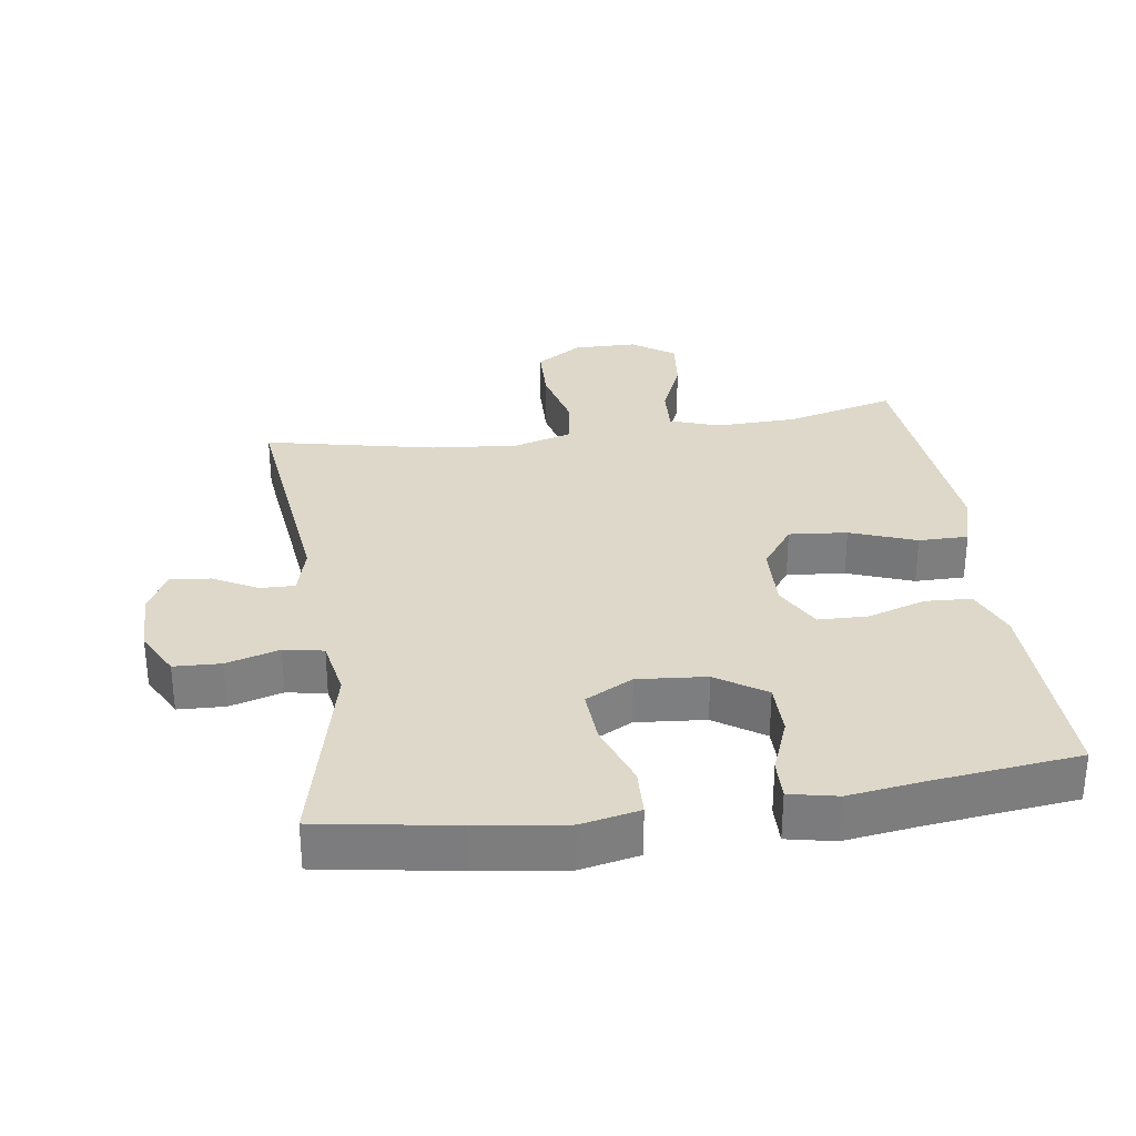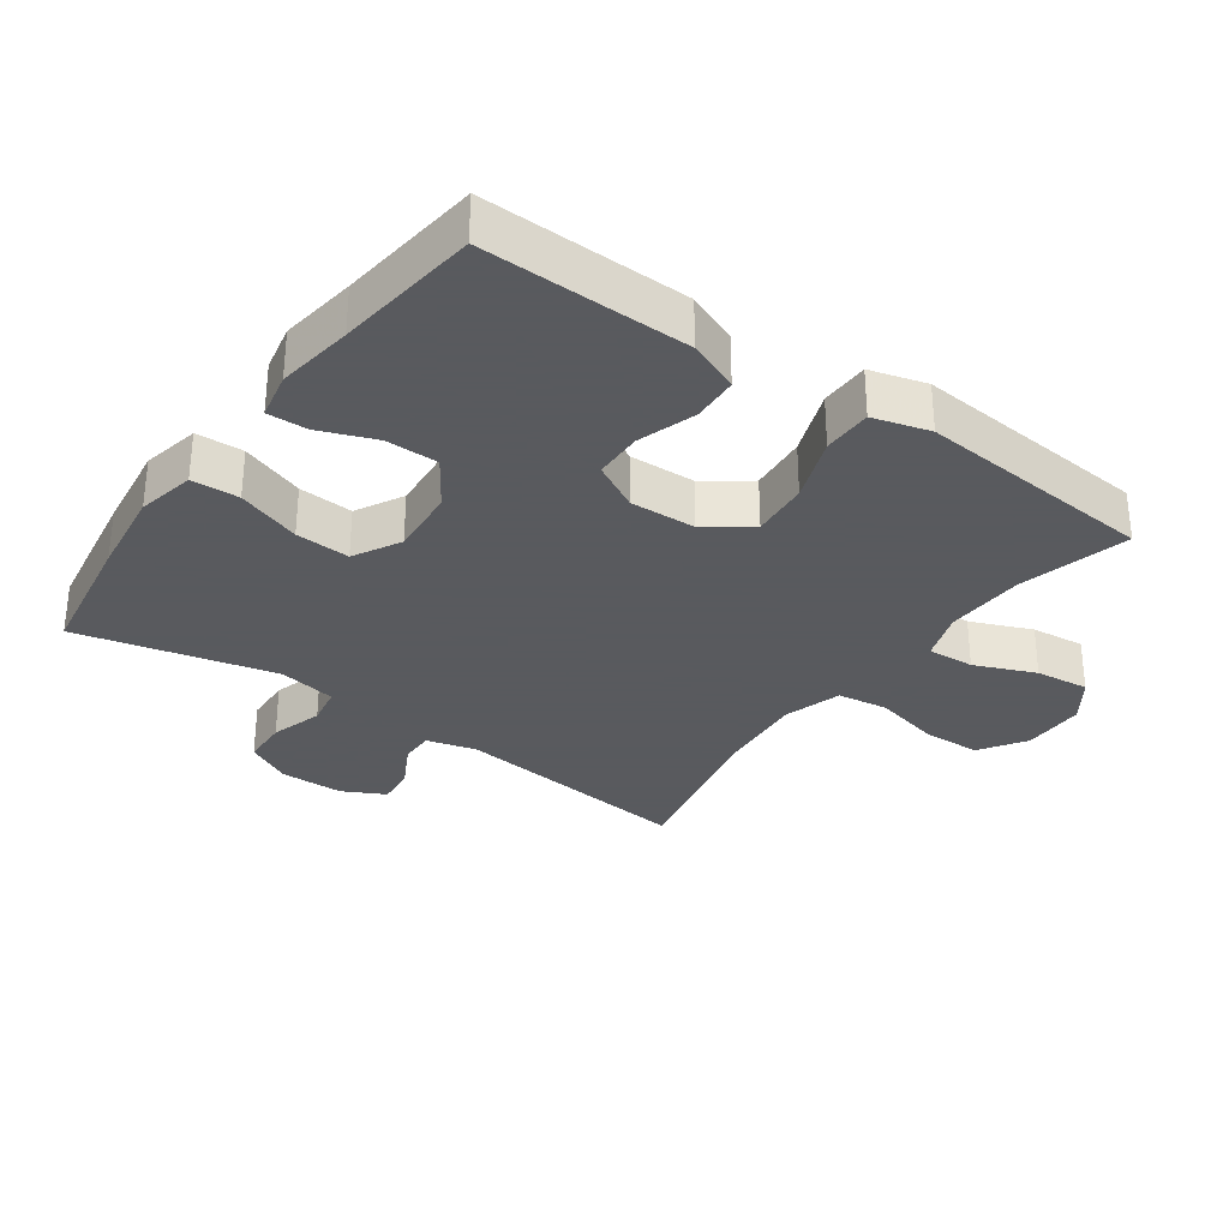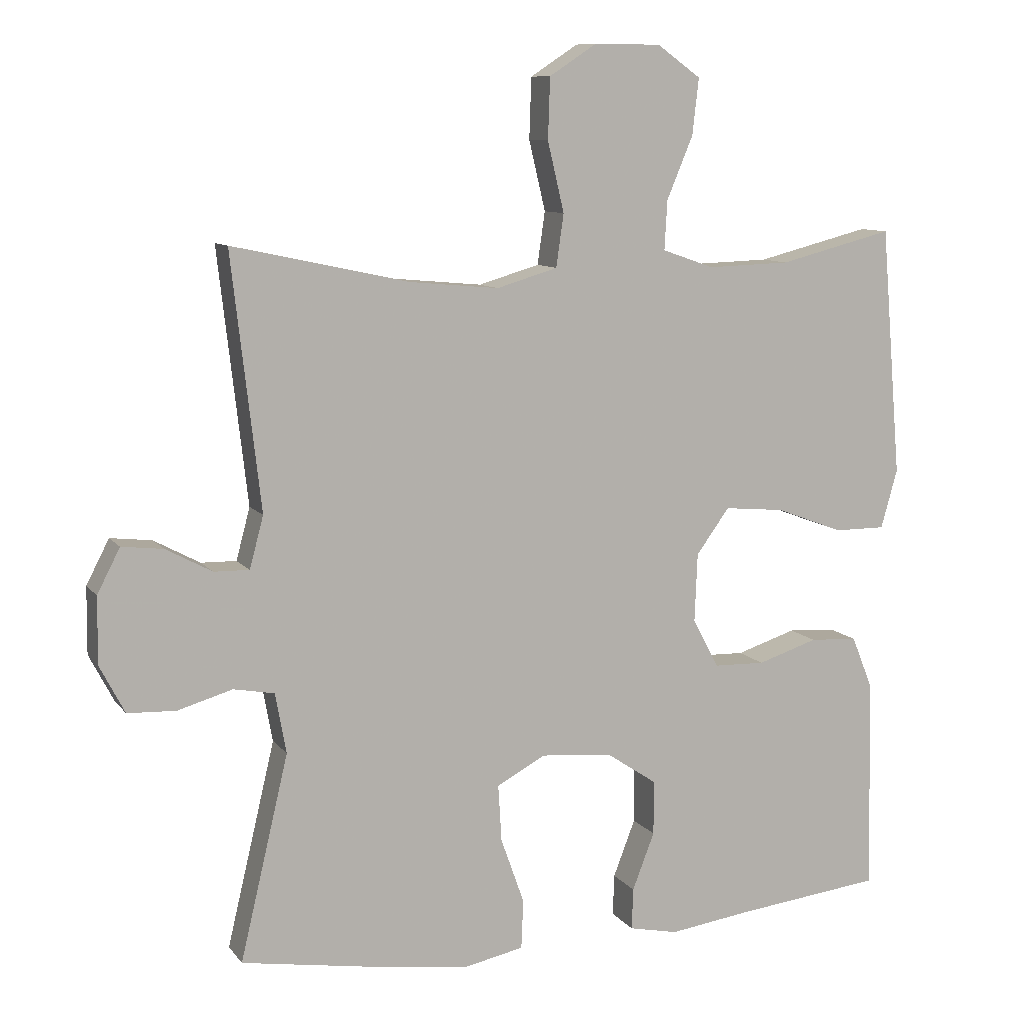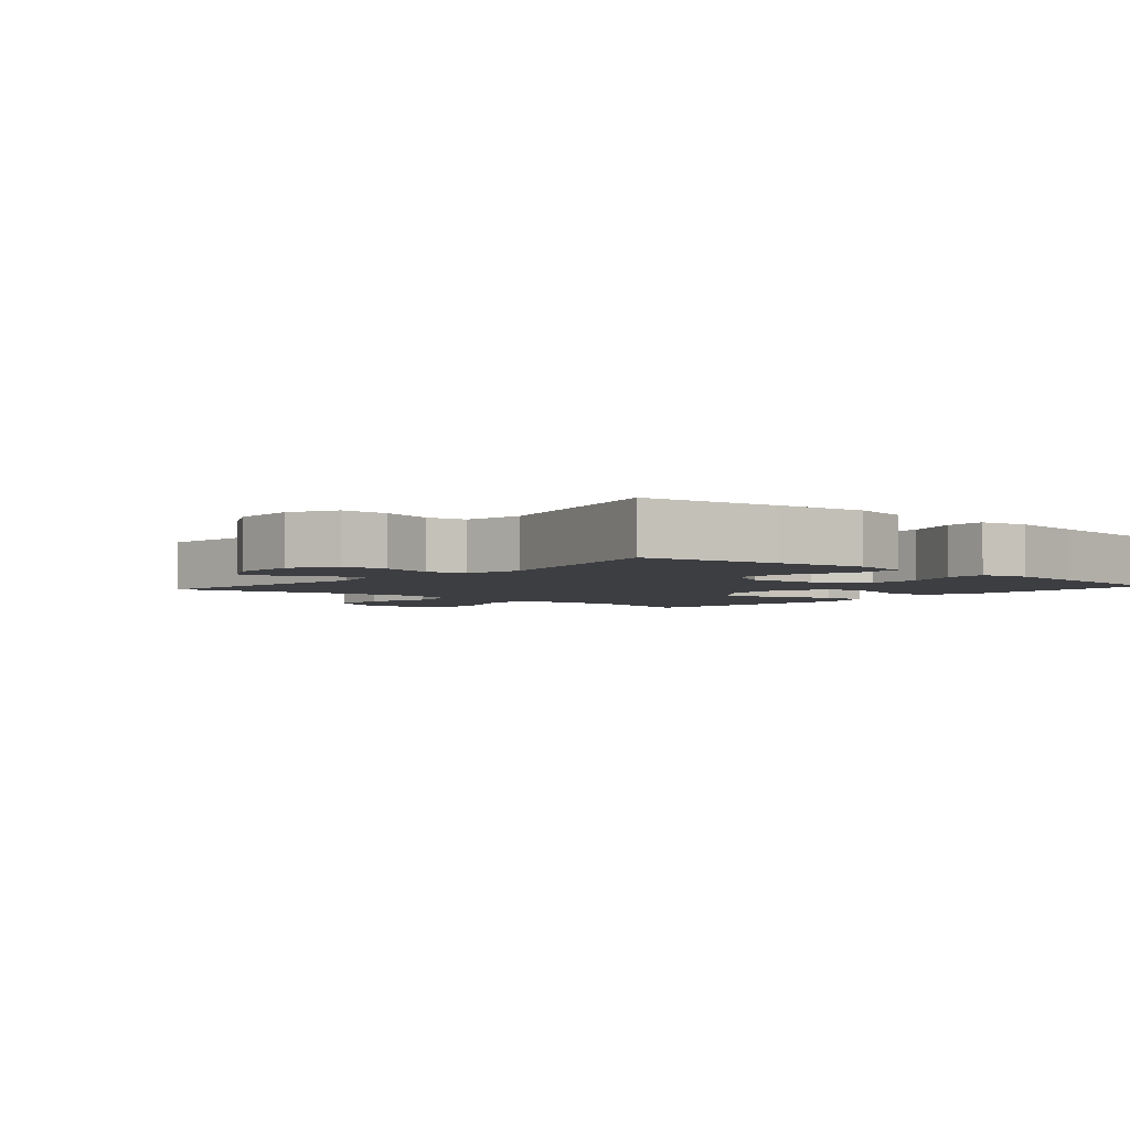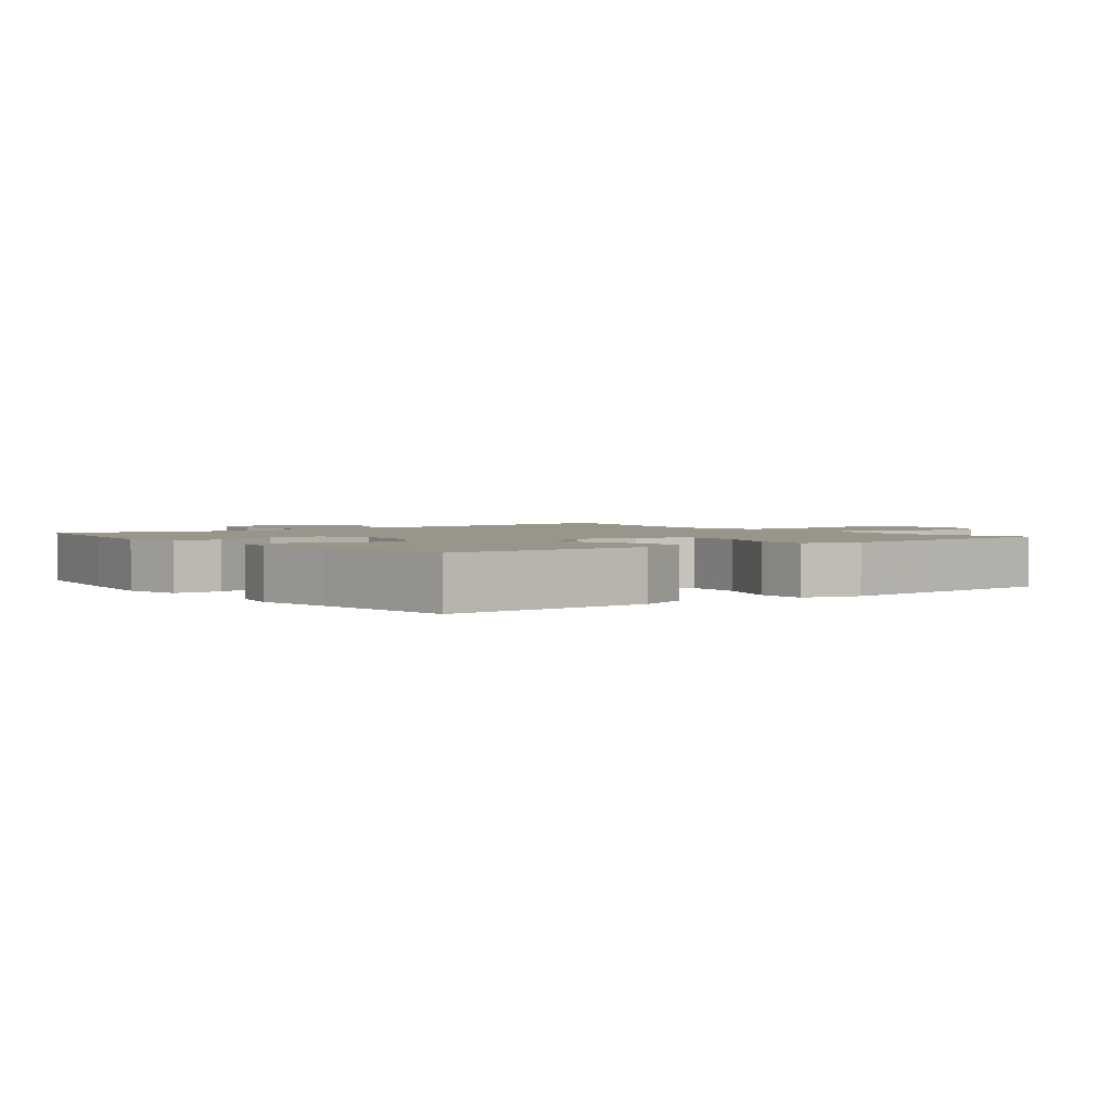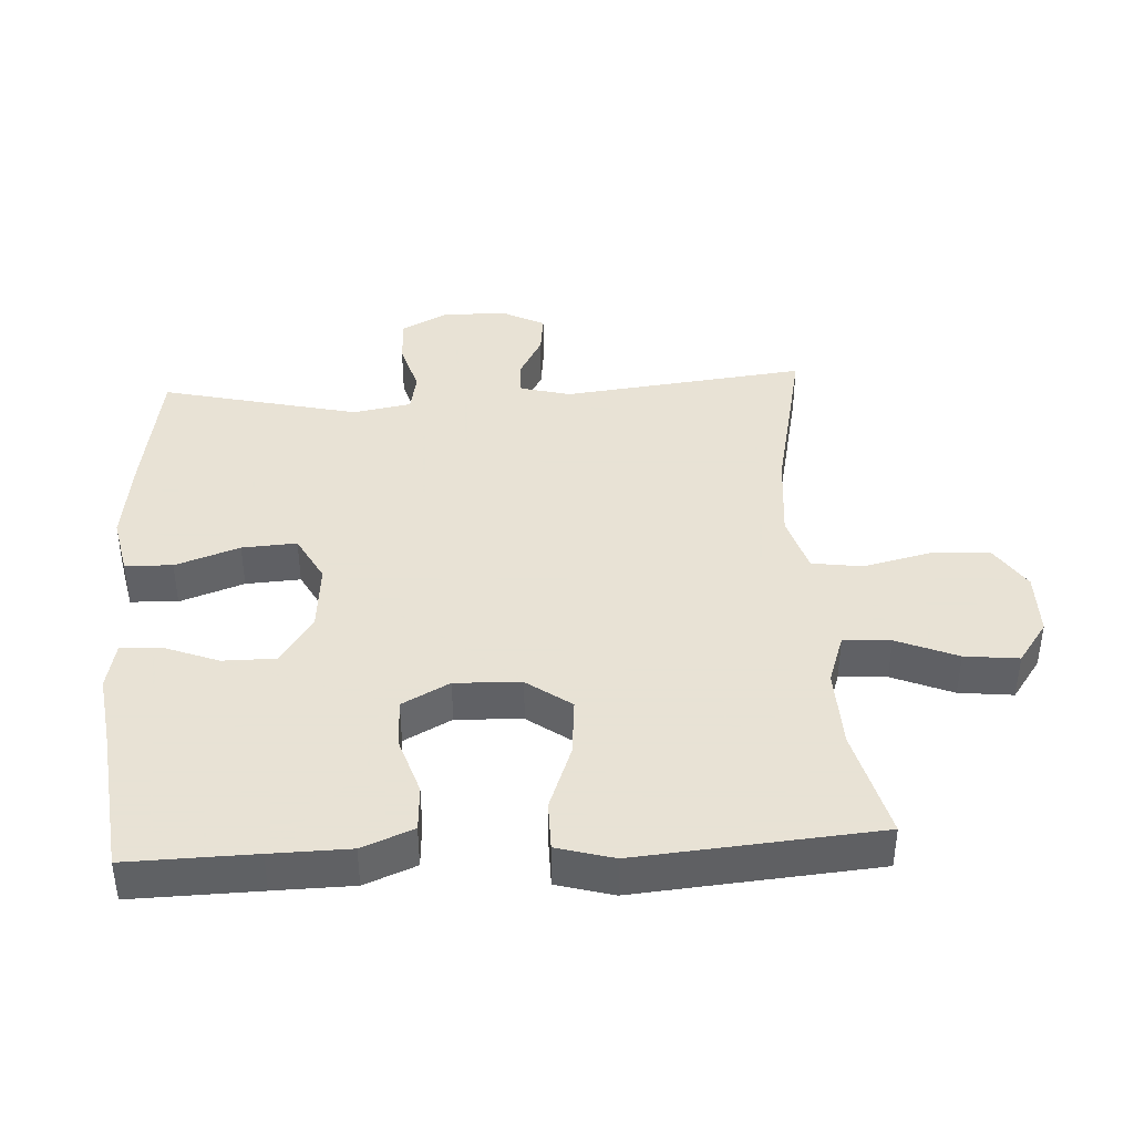
<metadata>
{"format":"obj","ext":"obj","renderer":"f3d","projection":"perspective","resolution":1024,"background":"white","views":[{"elev":31.0,"azim":171.7,"up":"+Y"},{"elev":-31.2,"azim":-125.7,"up":"+Y"},{"elev":9.6,"azim":158.6,"up":"+Z"},{"elev":-3.4,"azim":138.9,"up":"+Y"},{"elev":2.2,"azim":-127.6,"up":"+Y"},{"elev":40.6,"azim":-93.3,"up":"+Y"}]}
</metadata>
<code>
v 0.5 0.07 -0.5
v 0.299 0.07 -0.533
v 0.166 0.07 -0.551
v 0.079 0.07 -0.533
v 0.076 0.07 -0.462
v 0.11 0.07 -0.366
v 0.115 0.07 -0.284
v 0.044 0.07 -0.246
v -0.059 0.07 -0.255
v -0.132 0.07 -0.304
v -0.132 0.07 -0.383
v -0.1 0.07 -0.466
v -0.098 0.07 -0.526
v -0.169 0.07 -0.541
v -0.284 0.07 -0.525
v -0.5 0.07 -0.5
v -0.496 0.07 -0.309
v -0.494 0.07 -0.191
v -0.463 0.07 -0.114
v -0.394 0.07 -0.11
v -0.307 0.07 -0.138
v -0.233 0.07 -0.136
v -0.195 0.07 -0.065
v -0.199 0.07 0.034
v -0.247 0.07 0.1
v -0.334 0.07 0.092
v -0.432 0.07 0.055
v -0.506 0.07 0.055
v -0.53 0.07 0.14
v -0.519 0.07 0.271
v -0.5 0.07 0.5
v -0.335 0.07 0.458
v -0.215 0.07 0.454
v -0.14 0.07 0.48
v -0.144 0.07 0.551
v -0.182 0.07 0.642
v -0.191 0.07 0.723
v -0.128 0.07 0.768
v -0.032 0.07 0.769
v 0.037 0.07 0.724
v 0.04 0.07 0.636
v 0.016 0.07 0.535
v 0.027 0.07 0.459
v 0.115 0.07 0.433
v 0.245 0.07 0.445
v 0.5 0.07 0.5
v 0.458 0.07 0.134
v 0.478 0.07 0.059
v 0.529 0.07 0.06
v 0.596 0.07 0.096
v 0.656 0.07 0.103
v 0.689 0.07 0.039
v 0.69 0.07 -0.057
v 0.654 0.07 -0.126
v 0.584 0.07 -0.129
v 0.505 0.07 -0.106
v 0.446 0.07 -0.117
v 0.43 0.07 -0.204
v 0.5 0 -0.5
v 0.299 0 -0.533
v 0.166 0 -0.551
v 0.079 0 -0.533
v 0.076 0 -0.462
v 0.11 0 -0.366
v 0.115 0 -0.284
v 0.044 0 -0.246
v -0.059 0 -0.255
v -0.132 0 -0.304
v -0.132 0 -0.383
v -0.1 0 -0.466
v -0.098 0 -0.526
v -0.169 0 -0.541
v -0.284 0 -0.525
v -0.5 0 -0.5
v -0.496 0 -0.309
v -0.494 0 -0.191
v -0.463 0 -0.114
v -0.394 0 -0.11
v -0.307 0 -0.138
v -0.233 0 -0.136
v -0.195 0 -0.065
v -0.199 0 0.034
v -0.247 0 0.1
v -0.334 0 0.092
v -0.432 0 0.055
v -0.506 0 0.055
v -0.53 0 0.14
v -0.519 0 0.271
v -0.5 0 0.5
v -0.335 0 0.458
v -0.215 0 0.454
v -0.14 0 0.48
v -0.144 0 0.551
v -0.182 0 0.642
v -0.191 0 0.723
v -0.128 0 0.768
v -0.032 0 0.769
v 0.037 0 0.724
v 0.04 0 0.636
v 0.016 0 0.535
v 0.027 0 0.459
v 0.115 0 0.433
v 0.245 0 0.445
v 0.5 0 0.5
v 0.458 0 0.134
v 0.478 0 0.059
v 0.529 0 0.06
v 0.596 0 0.096
v 0.656 0 0.103
v 0.689 0 0.039
v 0.69 0 -0.057
v 0.654 0 -0.126
v 0.584 0 -0.129
v 0.505 0 -0.106
v 0.446 0 -0.117
v 0.43 0 -0.204
f 54 55 56
f 53 54 56
f 52 53 56
f 51 52 56
f 50 51 56
f 49 50 56
f 48 49 56 57
f 47 48 57 58
f 45 46 47
f 44 45 47 58
f 40 41 42
f 39 40 42
f 38 39 42
f 37 38 42
f 36 37 42
f 35 36 42
f 34 35 42 43
f 58 1 2
f 44 58 2
f 43 44 2
f 34 43 2
f 33 34 2
f 28 29 30
f 27 28 30
f 26 27 30
f 30 31 32
f 26 30 32
f 25 26 32
f 19 20 21
f 18 19 21
f 17 18 21
f 17 21 22
f 16 17 22
f 15 16 22
f 14 15 22
f 13 14 22
f 12 13 22
f 11 12 22
f 10 11 22 23
f 4 5 6
f 3 4 6
f 2 3 6
f 2 6 7
f 33 2 7
f 33 7 8
f 32 33 8
f 25 32 8
f 24 25 8
f 9 10 23 24
f 8 9 24
f 114 113 112
f 114 112 111
f 114 111 110
f 114 110 109
f 114 109 108
f 114 108 107
f 115 114 107 106
f 116 115 106 105
f 105 104 103
f 116 105 103 102
f 100 99 98
f 100 98 97
f 100 97 96
f 100 96 95
f 100 95 94
f 100 94 93
f 101 100 93 92
f 60 59 116
f 60 116 102
f 60 102 101
f 60 101 92
f 60 92 91
f 88 87 86
f 88 86 85
f 88 85 84
f 90 89 88
f 90 88 84
f 90 84 83
f 79 78 77
f 79 77 76
f 79 76 75
f 80 79 75
f 80 75 74
f 80 74 73
f 80 73 72
f 80 72 71
f 80 71 70
f 80 70 69
f 81 80 69 68
f 64 63 62
f 64 62 61
f 64 61 60
f 65 64 60
f 65 60 91
f 66 65 91
f 66 91 90
f 66 90 83
f 66 83 82
f 82 81 68 67
f 82 67 66
f 1 59 60 2
f 2 60 61 3
f 3 61 62 4
f 4 62 63 5
f 5 63 64 6
f 6 64 65 7
f 7 65 66 8
f 8 66 67 9
f 9 67 68 10
f 10 68 69 11
f 11 69 70 12
f 12 70 71 13
f 13 71 72 14
f 14 72 73 15
f 15 73 74 16
f 16 74 75 17
f 17 75 76 18
f 18 76 77 19
f 19 77 78 20
f 20 78 79 21
f 21 79 80 22
f 22 80 81 23
f 23 81 82 24
f 24 82 83 25
f 25 83 84 26
f 26 84 85 27
f 27 85 86 28
f 28 86 87 29
f 29 87 88 30
f 30 88 89 31
f 31 89 90 32
f 32 90 91 33
f 33 91 92 34
f 34 92 93 35
f 35 93 94 36
f 36 94 95 37
f 37 95 96 38
f 38 96 97 39
f 39 97 98 40
f 40 98 99 41
f 41 99 100 42
f 42 100 101 43
f 43 101 102 44
f 44 102 103 45
f 45 103 104 46
f 46 104 105 47
f 47 105 106 48
f 48 106 107 49
f 49 107 108 50
f 50 108 109 51
f 51 109 110 52
f 52 110 111 53
f 53 111 112 54
f 54 112 113 55
f 55 113 114 56
f 56 114 115 57
f 57 115 116 58
f 58 116 59 1

</code>
